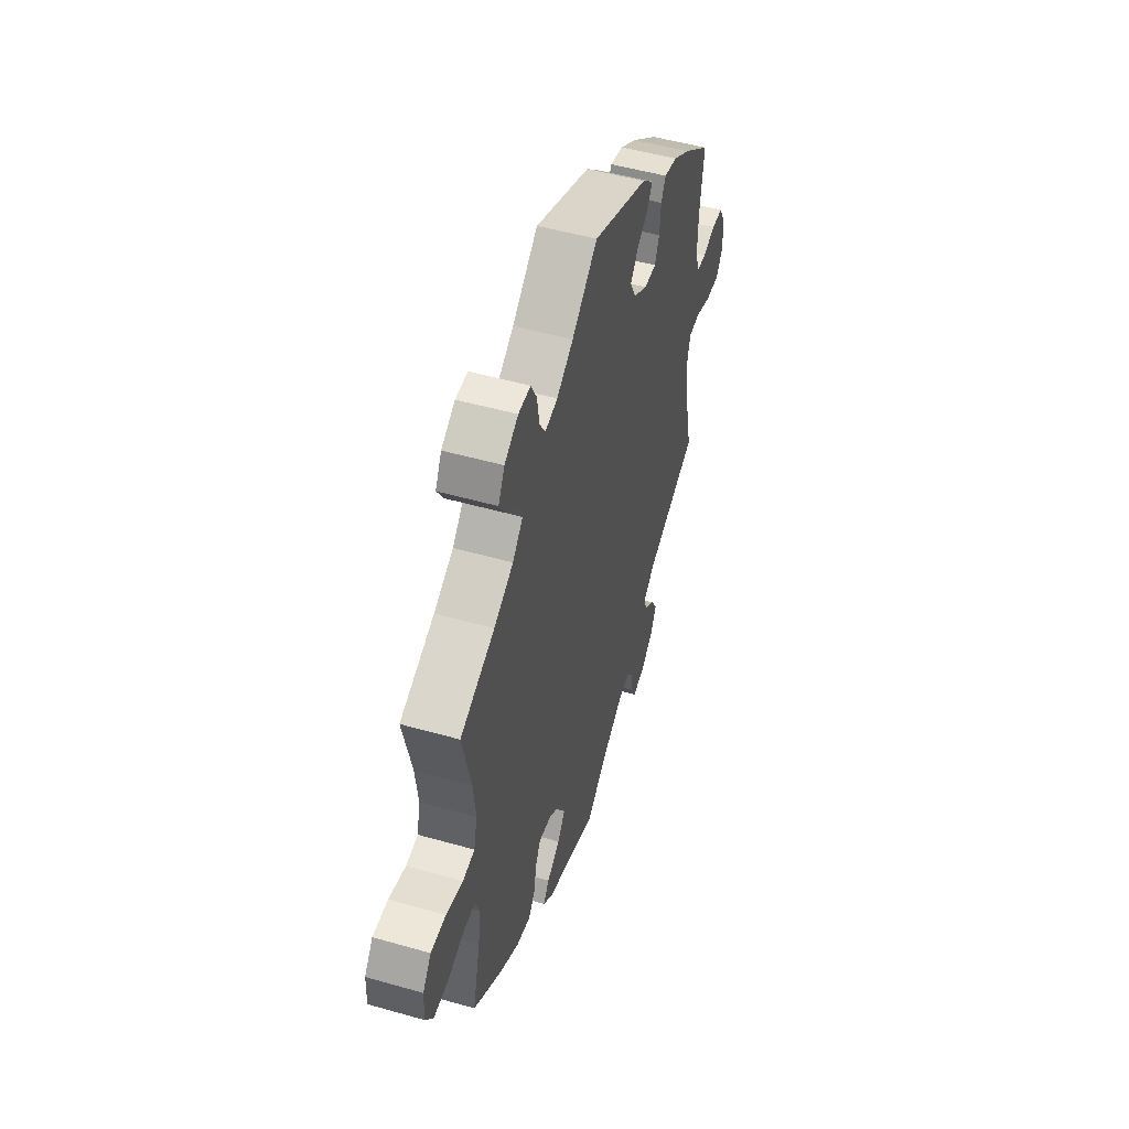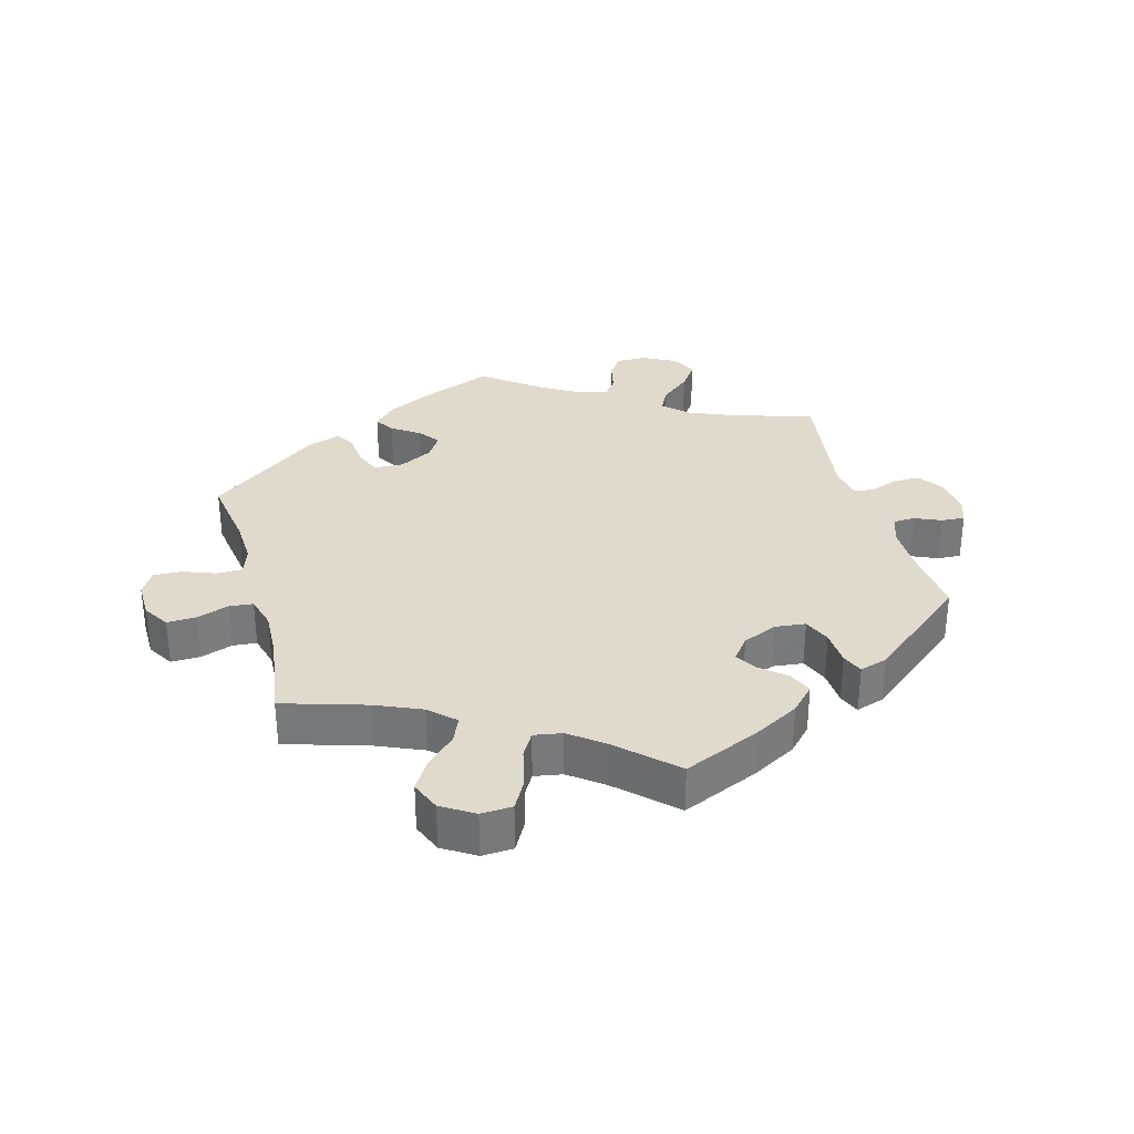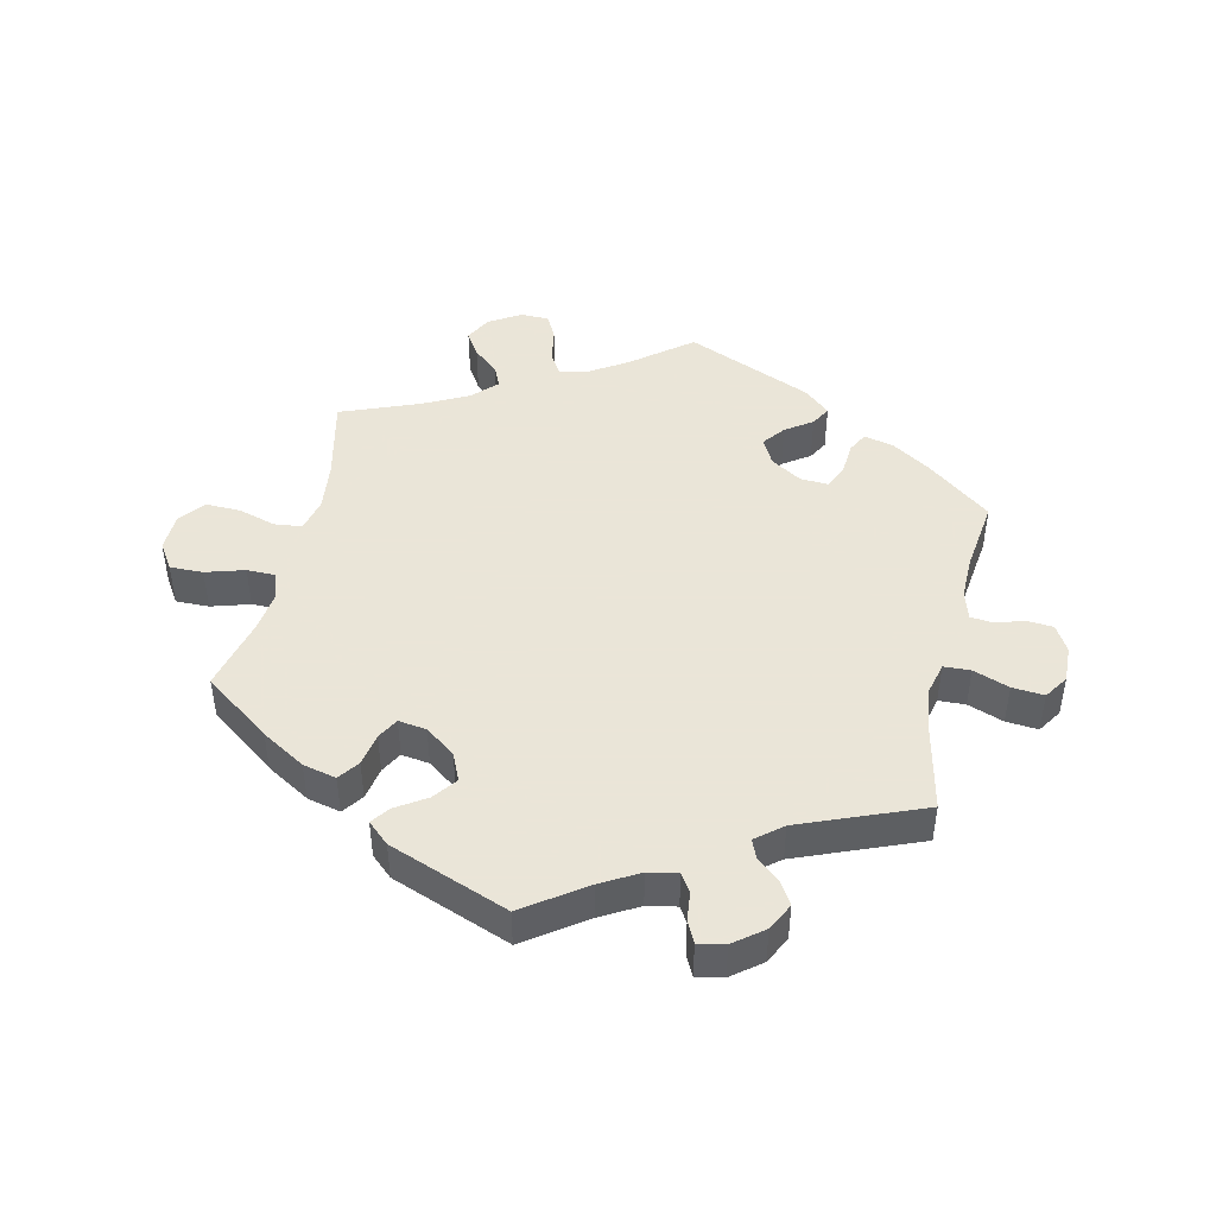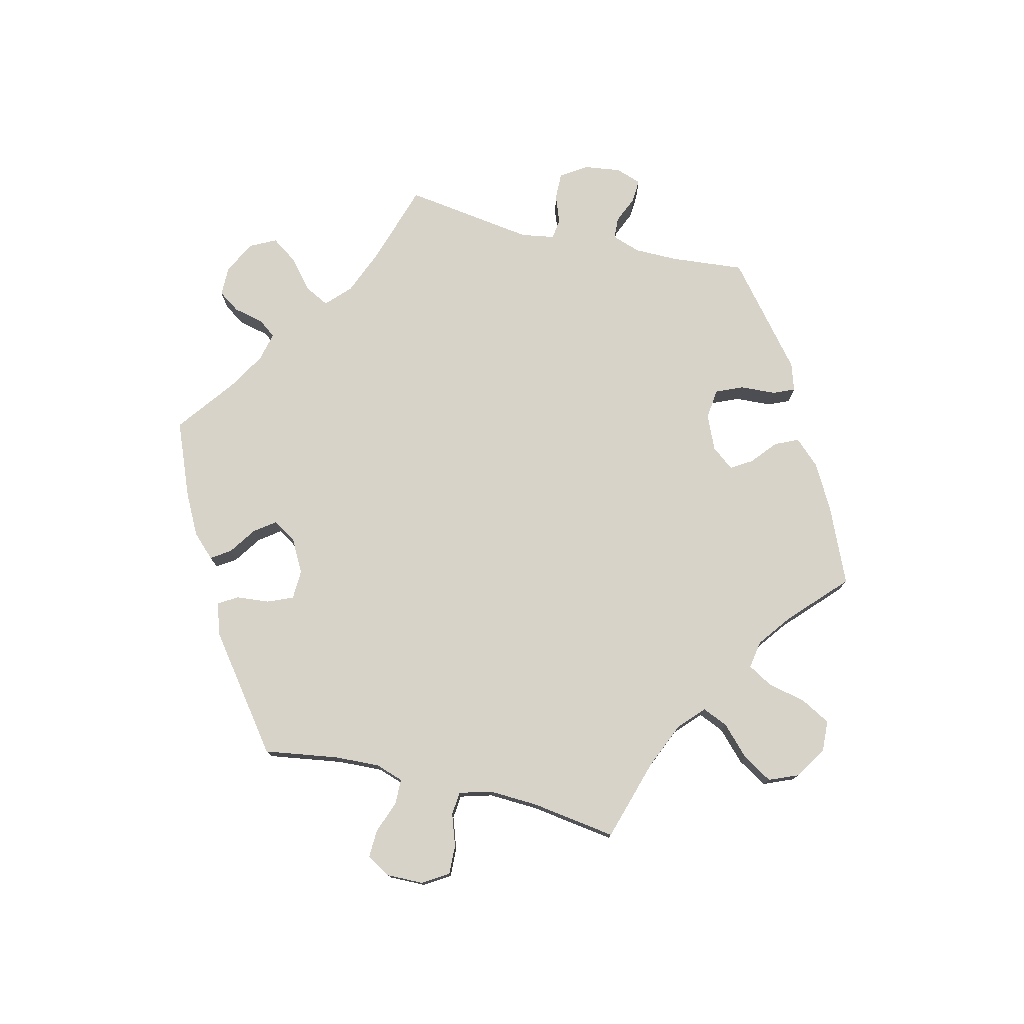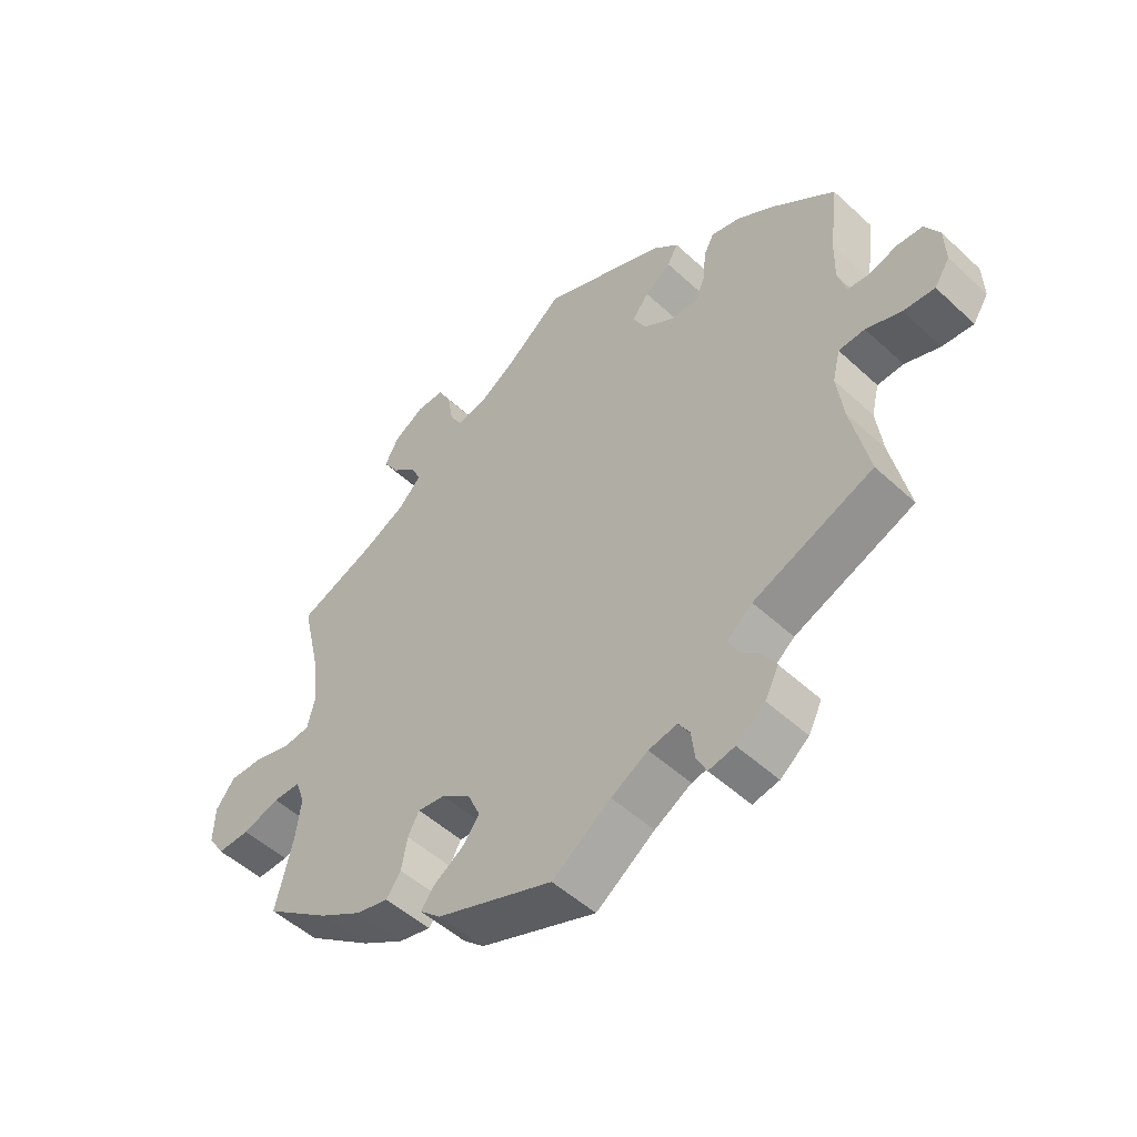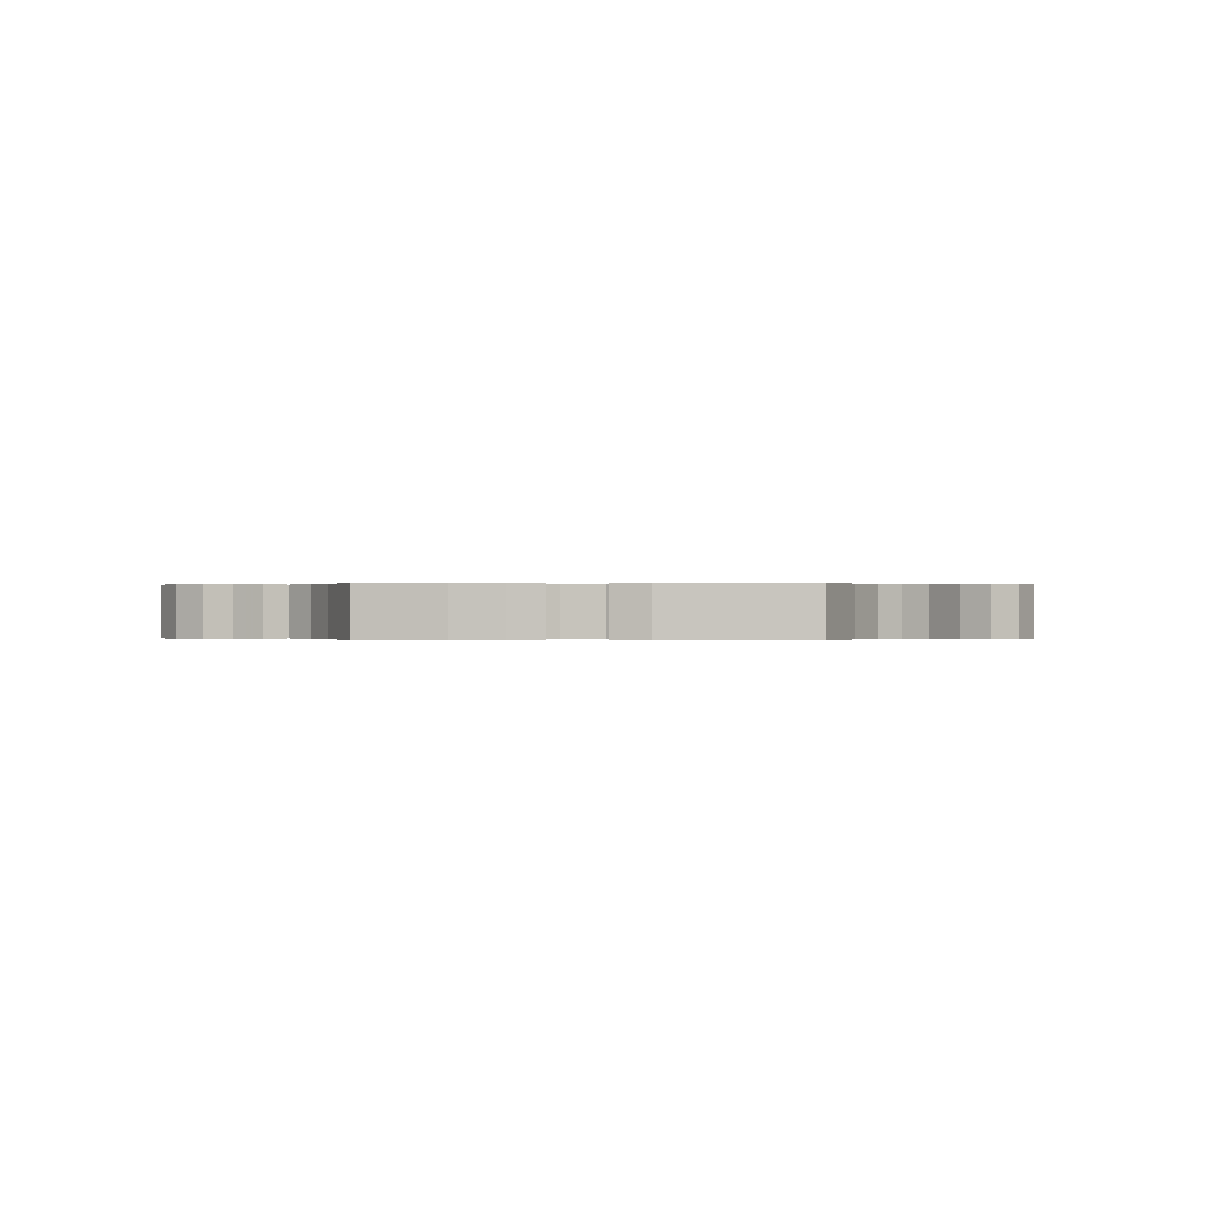
<metadata>
{"format":"obj","ext":"obj","renderer":"f3d","projection":"perspective","resolution":1024,"background":"white","views":[{"elev":50.6,"azim":107.3,"up":"+Z"},{"elev":32.5,"azim":104.7,"up":"+Y"},{"elev":45.5,"azim":-167.1,"up":"+Y"},{"elev":76.8,"azim":43.5,"up":"+Y"},{"elev":-50.7,"azim":-135.2,"up":"+Z"},{"elev":-0.0,"azim":-27.7,"up":"+Y"}]}
</metadata>
<code>
v -0.092 0.07 -0.513
v -0.15 0.07 -0.48
v -0.195 0.07 -0.471
v -0.213 0.07 -0.499
v -0.218 0.07 -0.543
v -0.234 0.07 -0.575
v -0.275 0.07 -0.567
v -0.32 0.07 -0.532
v -0.341 0.07 -0.49
v -0.32 0.07 -0.455
v -0.285 0.07 -0.426
v -0.273 0.07 -0.397
v -0.313 0.07 -0.364
v -0.5 0.07 -0.289
v -0.472 0.07 -0.162
v -0.462 0.07 -0.087
v -0.474 0.07 -0.038
v -0.515 0.07 -0.036
v -0.57 0.07 -0.056
v -0.619 0.07 -0.06
v -0.643 0.07 -0.023
v -0.641 0.07 0.033
v -0.618 0.07 0.073
v -0.578 0.07 0.076
v -0.533 0.07 0.062
v -0.499 0.07 0.066
v -0.486 0.07 0.11
v -0.487 0.07 0.177
v -0.501 0.07 0.288
v -0.404 0.07 0.364
v -0.345 0.07 0.402
v -0.298 0.07 0.414
v -0.282 0.07 0.383
v -0.278 0.07 0.332
v -0.262 0.07 0.295
v -0.219 0.07 0.297
v -0.171 0.07 0.327
v -0.15 0.07 0.367
v -0.176 0.07 0.401
v -0.217 0.07 0.43
v -0.234 0.07 0.46
v -0.195 0.07 0.495
v 0 0.07 0.578
v 0.09 0.07 0.506
v 0.148 0.07 0.469
v 0.192 0.07 0.46
v 0.212 0.07 0.493
v 0.221 0.07 0.546
v 0.241 0.07 0.584
v 0.284 0.07 0.584
v 0.332 0.07 0.555
v 0.354 0.07 0.514
v 0.33 0.07 0.476
v 0.291 0.07 0.442
v 0.276 0.07 0.409
v 0.312 0.07 0.372
v 0.38 0.07 0.337
v 0.501 0.07 0.289
v 0.471 0.07 0.16
v 0.462 0.07 0.084
v 0.474 0.07 0.033
v 0.516 0.07 0.028
v 0.575 0.07 0.045
v 0.628 0.07 0.046
v 0.658 0.07 0.007
v 0.66 0.07 -0.051
v 0.634 0.07 -0.091
v 0.583 0.07 -0.09
v 0.524 0.07 -0.072
v 0.481 0.07 -0.072
v 0.466 0.07 -0.113
v 0.474 0.07 -0.177
v 0.501 0.07 -0.289
v 0.398 0.07 -0.365
v 0.331 0.07 -0.405
v 0.28 0.07 -0.417
v 0.257 0.07 -0.385
v 0.248 0.07 -0.335
v 0.23 0.07 -0.302
v 0.187 0.07 -0.308
v 0.141 0.07 -0.342
v 0.122 0.07 -0.385
v 0.149 0.07 -0.421
v 0.195 0.07 -0.451
v 0.216 0.07 -0.479
v 0.183 0.07 -0.509
v 0 0.07 -0.578
v -0.092 0 -0.513
v -0.15 0 -0.48
v -0.195 0 -0.471
v -0.213 0 -0.499
v -0.218 0 -0.543
v -0.234 0 -0.575
v -0.275 0 -0.567
v -0.32 0 -0.532
v -0.341 0 -0.49
v -0.32 0 -0.455
v -0.285 0 -0.426
v -0.273 0 -0.397
v -0.313 0 -0.364
v -0.5 0 -0.289
v -0.472 0 -0.162
v -0.462 0 -0.087
v -0.474 0 -0.038
v -0.515 0 -0.036
v -0.57 0 -0.056
v -0.619 0 -0.06
v -0.643 0 -0.023
v -0.641 0 0.033
v -0.618 0 0.073
v -0.578 0 0.076
v -0.533 0 0.062
v -0.499 0 0.066
v -0.486 0 0.11
v -0.487 0 0.177
v -0.501 0 0.288
v -0.404 0 0.364
v -0.345 0 0.402
v -0.298 0 0.414
v -0.282 0 0.383
v -0.278 0 0.332
v -0.262 0 0.295
v -0.219 0 0.297
v -0.171 0 0.327
v -0.15 0 0.367
v -0.176 0 0.401
v -0.217 0 0.43
v -0.234 0 0.46
v -0.195 0 0.495
v 0 0 0.578
v 0.09 0 0.506
v 0.148 0 0.469
v 0.192 0 0.46
v 0.212 0 0.493
v 0.221 0 0.546
v 0.241 0 0.584
v 0.284 0 0.584
v 0.332 0 0.555
v 0.354 0 0.514
v 0.33 0 0.476
v 0.291 0 0.442
v 0.276 0 0.409
v 0.312 0 0.372
v 0.38 0 0.337
v 0.501 0 0.289
v 0.471 0 0.16
v 0.462 0 0.084
v 0.474 0 0.033
v 0.516 0 0.028
v 0.575 0 0.045
v 0.628 0 0.046
v 0.658 0 0.007
v 0.66 0 -0.051
v 0.634 0 -0.091
v 0.583 0 -0.09
v 0.524 0 -0.072
v 0.481 0 -0.072
v 0.466 0 -0.113
v 0.474 0 -0.177
v 0.501 0 -0.289
v 0.398 0 -0.365
v 0.331 0 -0.405
v 0.28 0 -0.417
v 0.257 0 -0.385
v 0.248 0 -0.335
v 0.23 0 -0.302
v 0.187 0 -0.308
v 0.141 0 -0.342
v 0.122 0 -0.385
v 0.149 0 -0.421
v 0.195 0 -0.451
v 0.216 0 -0.479
v 0.183 0 -0.509
v 0 0 -0.578
f 86 87 1
f 83 84 85 86
f 82 83 86 1
f 81 82 1 2
f 80 81 2 3
f 75 76 77 78
f 75 78 79
f 72 73 74 75
f 71 72 75 79
f 70 71 79 80
f 66 67 68 69
f 66 69 70
f 65 66 70
f 62 63 64 65
f 61 62 65 70
f 60 61 70 80
f 57 58 59
f 56 57 59 60
f 55 56 60 80
f 51 52 53 54
f 51 54 55
f 50 51 55
f 47 48 49 50
f 46 47 50 55
f 45 46 55 80
f 41 42 43 44
f 39 40 41 44
f 38 39 44 45
f 37 38 45 80
f 31 32 33 34
f 31 34 35
f 28 29 30 31
f 27 28 31 35
f 26 27 35 36
f 22 23 24 25
f 22 25 26
f 21 22 26
f 18 19 20 21
f 17 18 21 26
f 16 17 26 36
f 13 14 15
f 12 13 15 16
f 8 9 10 11
f 8 11 12
f 7 8 12
f 4 5 6 7
f 3 4 7 12
f 16 36 37 80
f 3 12 16 80
f 88 174 173
f 173 172 171 170
f 88 173 170 169
f 89 88 169 168
f 90 89 168 167
f 165 164 163 162
f 166 165 162
f 162 161 160 159
f 166 162 159 158
f 167 166 158 157
f 156 155 154 153
f 157 156 153
f 157 153 152
f 152 151 150 149
f 157 152 149 148
f 167 157 148 147
f 146 145 144
f 147 146 144 143
f 167 147 143 142
f 141 140 139 138
f 142 141 138
f 142 138 137
f 137 136 135 134
f 142 137 134 133
f 167 142 133 132
f 131 130 129 128
f 131 128 127 126
f 132 131 126 125
f 167 132 125 124
f 121 120 119 118
f 122 121 118
f 118 117 116 115
f 122 118 115 114
f 123 122 114 113
f 112 111 110 109
f 113 112 109
f 113 109 108
f 108 107 106 105
f 113 108 105 104
f 123 113 104 103
f 102 101 100
f 103 102 100 99
f 98 97 96 95
f 99 98 95
f 99 95 94
f 94 93 92 91
f 99 94 91 90
f 167 124 123 103
f 167 103 99 90
f 1 88 89 2
f 2 89 90 3
f 3 90 91 4
f 4 91 92 5
f 5 92 93 6
f 6 93 94 7
f 7 94 95 8
f 8 95 96 9
f 9 96 97 10
f 10 97 98 11
f 11 98 99 12
f 12 99 100 13
f 13 100 101 14
f 14 101 102 15
f 15 102 103 16
f 16 103 104 17
f 17 104 105 18
f 18 105 106 19
f 19 106 107 20
f 20 107 108 21
f 21 108 109 22
f 22 109 110 23
f 23 110 111 24
f 24 111 112 25
f 25 112 113 26
f 26 113 114 27
f 27 114 115 28
f 28 115 116 29
f 29 116 117 30
f 30 117 118 31
f 31 118 119 32
f 32 119 120 33
f 33 120 121 34
f 34 121 122 35
f 35 122 123 36
f 36 123 124 37
f 37 124 125 38
f 38 125 126 39
f 39 126 127 40
f 40 127 128 41
f 41 128 129 42
f 42 129 130 43
f 43 130 131 44
f 44 131 132 45
f 45 132 133 46
f 46 133 134 47
f 47 134 135 48
f 48 135 136 49
f 49 136 137 50
f 50 137 138 51
f 51 138 139 52
f 52 139 140 53
f 53 140 141 54
f 54 141 142 55
f 55 142 143 56
f 56 143 144 57
f 57 144 145 58
f 58 145 146 59
f 59 146 147 60
f 60 147 148 61
f 61 148 149 62
f 62 149 150 63
f 63 150 151 64
f 64 151 152 65
f 65 152 153 66
f 66 153 154 67
f 67 154 155 68
f 68 155 156 69
f 69 156 157 70
f 70 157 158 71
f 71 158 159 72
f 72 159 160 73
f 73 160 161 74
f 74 161 162 75
f 75 162 163 76
f 76 163 164 77
f 77 164 165 78
f 78 165 166 79
f 79 166 167 80
f 80 167 168 81
f 81 168 169 82
f 82 169 170 83
f 83 170 171 84
f 84 171 172 85
f 85 172 173 86
f 86 173 174 87
f 87 174 88 1

</code>
